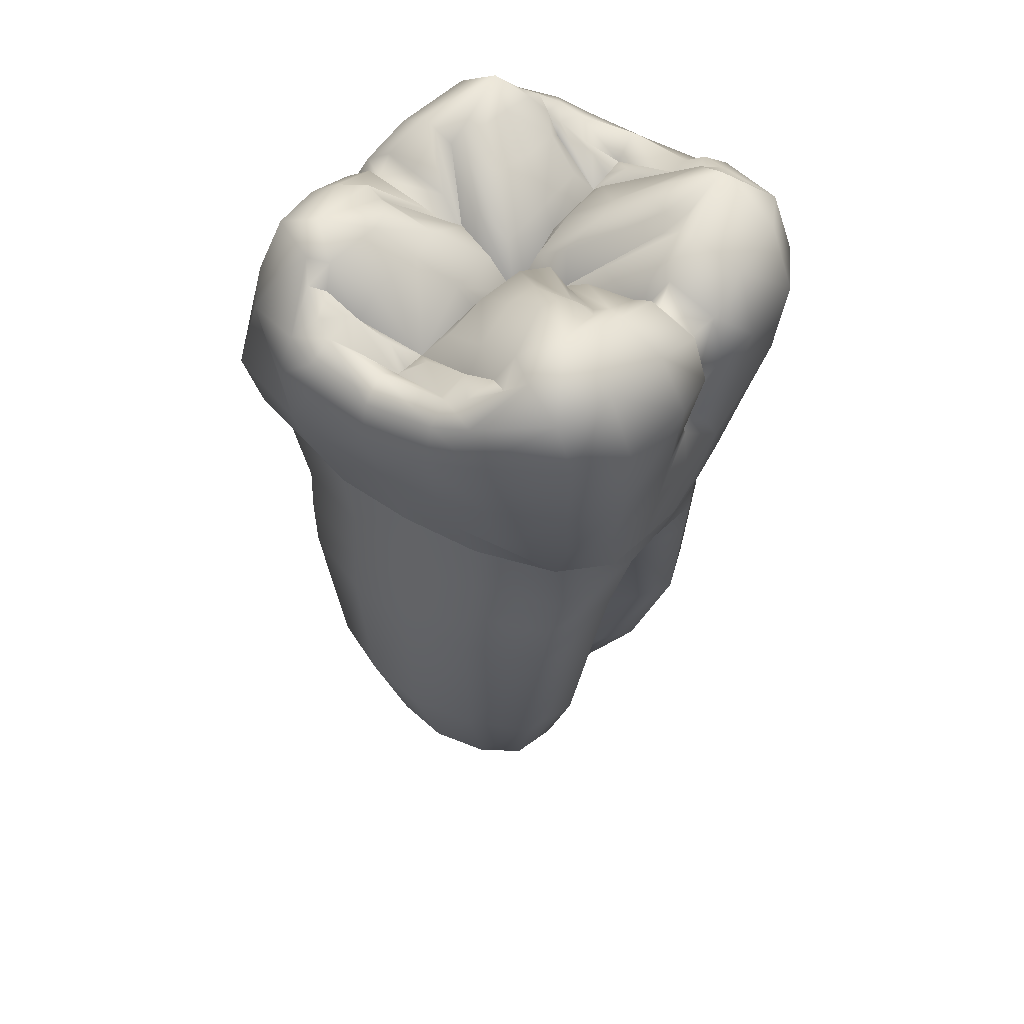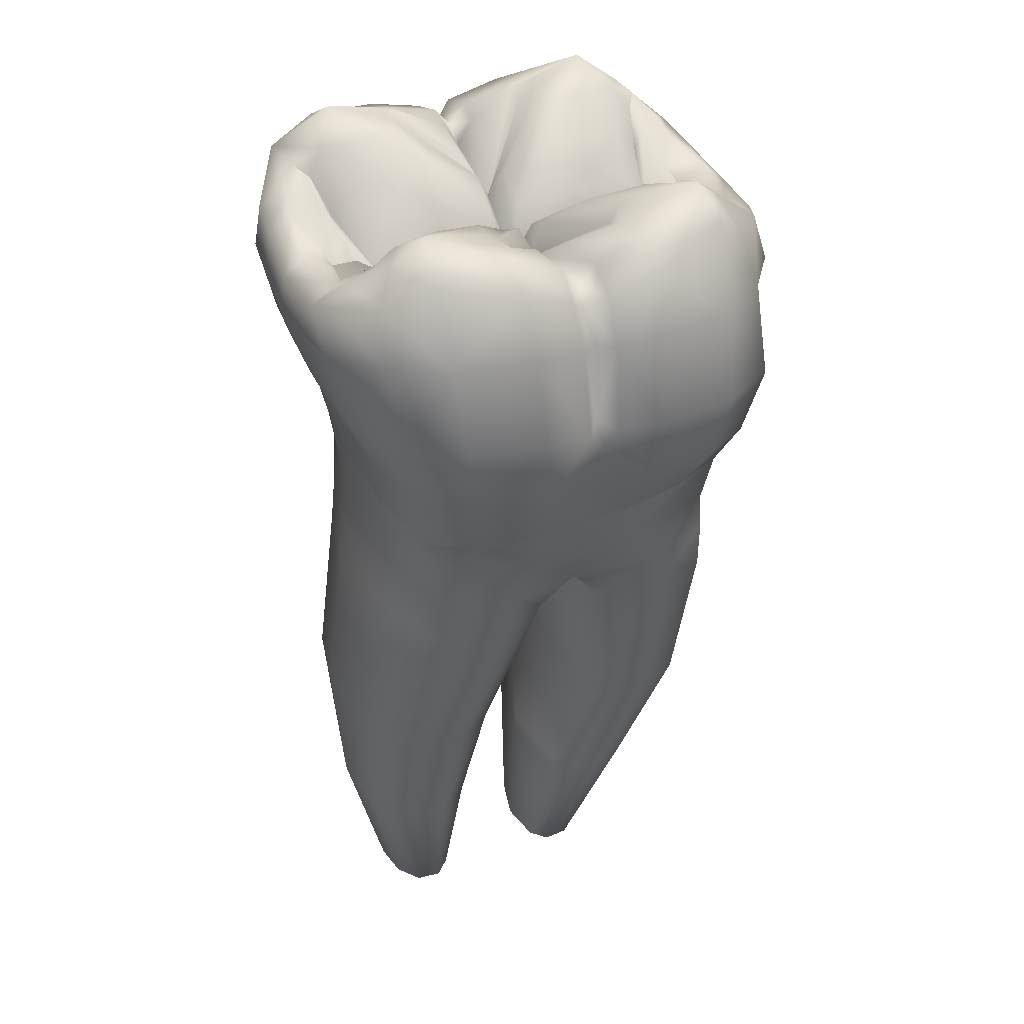
<metadata>
{"format":"obj","ext":"obj","renderer":"f3d","projection":"perspective","resolution":1024,"background":"white","views":[{"elev":48.9,"azim":124.9,"up":"+Y"},{"elev":40.2,"azim":-22.8,"up":"+Y"}]}
</metadata>
<code>
o cube1_B.012
v -0.003244 5.384 3.813
v -0.003244 4.823 4.337
v 0.3298 4.832 4.647
v 0.3703 5.719 4.063
v -0.3768 5.719 4.063
v -0.3363 4.832 4.55
v -0.003244 2.985 4.439
v -0.3146 2.985 4.921
v -0.003244 2.531 4.804
v 0.3081 2.985 4.921
v -0.003244 5.702 3.481
v -0.3528 6.149 3.44
v -1.522 6.055 3.945
v -1.357 4.842 4.449
v 1.515 6.055 4.091
v 1.351 4.842 4.576
v 1.263 2.985 5.112
v -1.269 2.985 4.947
v 1.418 6.503 3.437
v 0.3463 6.149 3.44
v -0.003244 1.516 4.575
v -1.212 1.516 4.907
v 1.205 1.516 4.907
v -1.424 6.503 3.291
f 1 2 3 4
f 1 5 6 2
f 7 2 6 8
f 7 8 9
f 7 10 3 2
f 11 12 5 1
f 13 14 6 5
f 15 4 3 16
f 17 16 3 10
f 14 18 8 6
f 19 20 4 15
f 21 9 22
f 22 9 8 18
f 23 9 21
f 4 20 11 1
f 5 12 24 13
f 10 9 23 17
f 9 10 7
o cube1_Buildup.017
v 2.3 -2.1 -0
v 2.3 0.5 0
v 0 -1.5 -0
v -2.6 0 0
v -2.6 -2.1 -0
f 25 26 27
f 27 28 29
f 28 27 26
o cube1_Cementum.017
v -3.618 -12.35 2.364
v -3.094 -12.35 2.412
v -3.051 -9.587 2.775
v -4.031 -9.587 2.402
v -3.399 -12.97 1.17
v 0.495 -12.35 2.35
v -0.04562 -12.97 1.17
v 0.8829 -12.35 1.872
v 1.915 -9.587 2.492
v 0.9432 -9.587 2.757
v -0.0232 -12.35 2.4
v -3.618 -12.35 -0.0241
v -4.011 -12.35 0.4591
v -4.556 -9.587 -0.6883
v -4.032 -9.587 -1.593
v 0.495 -12.35 -0.01033
v -0.0232 -12.35 -0.06053
v 1.914 -9.587 -1.58
v 2.435 -9.587 -0.7558
v 0.8829 -12.35 0.4673
v -3.422 0.03466 3.628
v -3.912 0.01546 1.78
v -3.775 -0.8783 1.709
v -3.211 -0.8783 3.418
v -0.003244 -2.073 3.578
v 1.127 -0.8783 4.093
v -0.003244 -0.8783 4.09
v -0.7019 -2.975 3.294
v -0.3412 -2.975 0.06819
v -0.003244 -2.073 -0.000711
v -4.156 -12.35 1.17
v -4.011 -12.35 1.88
v -4.555 -9.587 1.618
v -4.782 -9.587 0.4648
v 3.228 0.5313 3.846
v 2.2 0.4139 4.229
v 3.205 -0.8783 3.418
v 1.026 -12.35 1.17
v 2.66 -9.587 0.4558
v 2.435 -9.587 1.668
v -3.347 0.1905 -3.461
v -2.207 0.1217 -4.227
v -1.133 -0.8783 -4.092
v -3.266 -0.8783 -3.377
v -0.003244 -2.073 -3.55
v -0.003244 -0.8783 -4.138
v 1.711 -1.82 -3.913
v 0.6994 -2.975 -3.157
v 0.3471 -2.975 0.06819
v -0.7019 -2.975 -3.157
v -1.717 -1.82 -3.911
v 3.201 0.2879 -3.392
v 3.906 0.5706 -1.777
v 3.768 -0.8783 -1.708
v 3.205 -0.8783 -3.417
v -0.003244 0.2013 4.388
v -1.09 0.1114 4.312
v -1.133 -0.8783 4.093
v 4.006 0.5572 0.001066
v 3.906 0.5706 1.78
v 3.768 -0.8783 1.709
v 4.106 -0.8783 0.000466
v -0.003244 -0.0811 -4.425
v -1.09 -0.04447 -4.31
v -4.012 0.002045 0.001066
v -4.112 -0.8783 0.000466
v -2.207 0.004832 4.229
v -3.234 -1.82 3.329
v -1.717 -1.82 3.909
v -3.775 -0.8783 -1.708
v -3.912 0.01546 -1.777
v -3.294 -1.82 -3.242
v -3.924 -1.82 -1.638
v 1.711 -1.82 3.995
v 3.288 -1.82 3.386
v 3.917 -1.82 -1.638
v 3.288 -1.82 -3.32
v 1.127 -0.8783 -4.092
v 2.2 0.1217 -4.227
v -4.242 -1.82 -0.000711
v -3.924 -1.82 1.637
v 1.083 0.238 4.312
v 3.917 -1.82 1.637
v 4.138 -1.294 -0.000711
v -3.094 -12.35 -0.0729
v -0.3608 -12.35 2.07
v -0.3608 -12.35 0.2692
v 0.2038 -9.587 -1.284
v 0.9421 -9.587 -1.844
v 1.083 -0.04447 -4.31
v -2.762 -12.35 0.2587
v -2.56 -12.35 1.17
v -2.762 -12.35 2.081
v 0.6994 -2.975 3.328
v -0.5603 -12.35 1.17
v -2.012 -9.587 0.4583
v -2.313 -9.587 2.213
v -0.09482 -9.587 0.4573
v 0.2051 -9.587 2.198
v -4.383 -2.975 1.6e-05
v -4.066 -2.975 1.585
v 1.894 -2.975 3.861
v 3.329 -2.975 3.311
v 3.989 -2.975 -1.516
v 3.329 -2.975 -3.174
v 3.989 -2.975 1.653
v 4.181 -2.975 0.06819
v -1.921 -2.975 -3.722
v -3.39 -2.975 -3.174
v -3.39 -2.975 3.311
v -4.066 -2.975 -1.585
v -1.921 -2.975 3.858
v -2.859 -6.573 3.407
v -4.067 -6.573 2.98
v -3.052 -9.587 -1.858
v -4.66 -6.573 -1.269
v -4.067 -6.573 -2.579
v -4.659 -6.573 1.67
v -4.927 -6.573 0.2007
v -2.315 -9.587 -1.297
v 2.983 -6.573 2.97
v 1.779 -6.573 3.399
v 2.982 -6.573 -2.572
v 3.573 -6.573 -1.266
v 0.8125 -6.573 -2.412
v 1.779 -6.573 -3.001
v 3.84 -6.573 0.1987
v 3.573 -6.573 1.663
v 0.487 -6.573 0.1994
v 0.8131 -6.573 3.038
v -1.569 -6.573 0.1999
v -1.896 -6.573 2.819
v 1.894 -2.975 -3.725
v -2.86 -6.573 -3.007
v -1.896 -6.573 -2.419
f 30 31 32 33
f 30 34 31
f 35 36 37
f 35 38 39 40
f 41 42 43 44
f 41 34 42
f 45 36 46
f 45 47 48 49
f 50 51 52 53
f 54 55 56
f 54 57 58 59
f 60 61 62 63
f 60 34 61
f 60 63 43 42
f 64 65 55 66
f 67 36 49
f 67 68 69 37
f 70 71 72 73
f 74 72 75
f 74 76 77
f 74 77 78 59
f 74 79 80
f 81 82 83 84
f 85 86 87 56
f 88 89 90 91
f 92 75 72 93
f 94 95 52 51
f 53 87 96 50
f 53 97 98 87
f 73 99 100 70
f 73 101 102 99
f 66 55 103 104
f 66 90 89 64
f 84 83 105 106
f 84 107 108 81
f 75 107 74
f 95 109 110 52
f 56 55 111 85
f 56 87 54
f 91 83 82 88
f 91 90 112 113
f 100 99 95 94
f 61 34 30
f 37 36 67
f 37 69 38 35
f 114 34 41
f 40 36 35
f 40 115 36
f 42 34 60
f 49 36 45
f 49 48 68 67
f 46 116 117 118
f 46 118 47 45
f 93 72 71
f 119 107 75 92
f 111 55 65
f 72 74 80
f 72 80 101 73
f 52 110 97 53
f 55 54 103
f 99 102 109 95
f 34 114 120
f 34 121 122
f 59 78 123 54
f 59 58 79 74
f 36 116 46
f 36 115 124
f 122 31 34
f 122 121 125 126
f 120 121 34
f 124 116 36
f 124 127 117 116
f 115 128 127 124
f 109 129 130 110
f 104 103 131 132
f 104 112 90 66
f 106 105 133 134
f 106 76 107 84
f 113 105 83 91
f 113 112 135 136
f 80 137 138 101
f 80 79 137
f 110 130 139 97
f 103 123 131
f 102 101 138 140
f 76 74 107
f 98 54 87
f 98 97 139 141
f 98 57 54
f 33 62 61 30
f 33 32 142 143
f 44 144 114 41
f 44 43 145 146
f 63 62 147 148
f 144 149 120 114
f 39 128 115 40
f 39 38 150 151
f 48 47 152 153
f 118 117 154 155
f 69 68 156 157
f 127 158 154 117
f 128 159 158 127
f 126 125 160 161
f 126 32 31 122
f 149 125 121 120
f 78 77 154 158
f 58 57 161 160
f 77 162 155 154
f 123 103 54
f 132 131 151 150
f 132 135 112 104
f 134 133 153 152
f 134 162 76 106
f 136 133 105 113
f 136 135 157 156
f 140 138 146 145
f 140 129 109 102
f 141 139 143 142
f 141 57 98
f 129 148 147 130
f 137 163 146 138
f 130 147 143 139
f 162 77 76
f 79 164 163 137
f 108 107 119
f 96 87 86
f 143 147 62 33
f 146 163 144 44
f 148 145 43 63
f 163 164 149 144
f 151 159 128 39
f 153 156 68 48
f 155 152 47 118
f 157 150 38 69
f 161 142 32 126
f 164 160 125 149
f 158 159 123 78
f 160 164 79 58
f 159 151 131 123
f 150 157 135 132
f 152 155 162 134
f 156 153 133 136
f 145 148 129 140
f 142 161 57 141
o cube1_D.017
v -5.129 5.096 -0.07684
v -5.021 5.229 1.35
v -4.482 5.547 1.255
v -4.615 5.56 -0.07684
v -5.257 4.171 0.001066
v -5.166 4.31 1.436
v -4.482 5.547 -1.554
v -5.003 5.248 -1.585
v -4.069 5.096 -0.07684
v -4.169 5.185 0.9329
v -3.677 5.383 0.3726
v -3.683 4.978 -0.03789
v -3.677 5.383 -0.5263
v -3.82 5.693 -1.653
v -4.169 5.185 -1.233
v -4.773 2.626 0.001066
v -4.762 2.7 1.43
v -4.339 1.516 0.001066
v -4.247 1.516 1.434
v -4.789 5.499 2.066
v -4.349 5.789 1.69
v -5.148 4.328 -1.515
v -4.397 5.922 -2.037
v -4.944 5.519 -2.301
v -4.762 2.7 -1.428
v -5.091 4.509 -2.409
v -4.735 2.792 -2.424
v -4.247 1.516 -1.432
v -4.717 2.878 2.42
v -5.032 4.505 2.232
v -3.821 5.752 1.323
v -4.157 1.516 2.405
v -4.153 1.516 -2.41
f 165 166 167 168
f 165 169 170 166
f 165 168 171 172
f 173 168 167 174
f 173 175 176
f 173 177 178 179
f 180 181 170 169
f 180 182 183 181
f 166 184 185 167
f 172 186 169 165
f 172 171 187 188
f 169 186 189 180
f 189 186 190 191
f 189 192 182 180
f 170 181 193 194
f 174 195 175 173
f 179 171 168 173
f 179 178 171
f 167 195 174
f 171 178 187
f 183 196 193 181
f 188 190 186 172
f 191 197 192 189
f 194 184 166 170
f 185 195 167
f 176 177 173
o cube1_Enamel2.017
v -4.082 5.892 2.964
v -4.238 4.847 3.449
v -3.012 4.851 4.167
v -3.048 6.407 3.461
v -3.651 6.332 2.327
v -3.948 6.135 1.998
v -4.349 5.789 1.69
v -4.789 5.499 2.066
v 3.824 5.908 3.088
v 3.071 6.573 3.607
v 3.006 4.851 4.411
v 4.019 4.861 3.71
v -4.125 5.905 -3.961
v -3.713 6.324 -2.9
v -2.965 7.015 -3.229
v -2.988 6.168 -4.544
v -4.944 5.519 -2.301
v -4.397 5.922 -2.037
v -4.051 6.13 -2.627
v 4.114 5.904 -3.935
v 4.798 5.472 -2.38
v 4.9 4.561 -2.513
v 4.039 4.732 -4.267
v 3.092 6.17 -4.485
v 2.968 7.015 -3.307
v 3.834 6.343 -3.073
v -3.422 0.03466 3.628
v -2.207 0.004832 4.229
v -2.623 1.516 4.579
v -3.64 1.516 3.959
v -3.347 0.1905 -3.461
v -3.912 0.01546 -1.777
v -4.153 1.516 -2.41
v -3.786 1.516 -4.159
v 3.201 0.2879 -3.392
v 3.497 1.516 -3.874
v 4.156 1.516 -2.534
v 4.25 1.516 -1.432
v 3.906 0.5706 -1.777
v 2.2 0.1217 -4.227
v 2.617 1.516 -4.462
v 4.006 0.5572 0.001066
v 4.343 1.516 0.001066
v 4.25 1.516 1.434
v 3.906 0.5706 1.78
v -0.003244 -0.0811 -4.425
v -1.09 -0.04447 -4.31
v -1.212 1.516 -4.632
v -0.003244 1.516 -4.621
v -4.012 0.002045 0.001066
v -3.912 0.01546 1.78
v -4.247 1.516 1.434
v -4.339 1.516 0.001066
v 4.044 2.985 4.314
v 2.912 2.985 4.942
v 2.617 1.516 4.774
v 3.633 1.516 4.203
v 3.81 2.985 -4.034
v 4.466 2.844 -2.528
v -4.05 2.985 4.002
v -2.918 2.985 4.737
v -4.037 3.005 -4.454
v -4.735 2.792 -2.424
v -5.091 4.509 -2.409
v -4.152 4.752 -4.434
v 4.967 4.471 2.334
v 4.744 5.455 2.083
v 3.006 4.725 -4.946
v -5.032 4.505 2.232
v -4.717 2.878 2.42
v -3.012 4.725 -5.102
v -2.918 2.985 -4.893
v -4.157 1.516 2.405
v 4.155 1.516 2.474
v 3.228 0.5313 3.846
v 3.556 6.483 2.551
v 2.958 7.015 2.686
v 3.428 6.501 2.041
v 4.093 6.144 -2.693
v 4.419 5.799 -2.047
v -3.444 6.489 -2.468
v -1.522 6.055 3.945
v -1.357 4.842 4.449
v 1.515 6.055 4.091
v 1.351 4.842 4.576
v 1.515 6.055 -4.644
v 1.428 6.504 -3.61
v 1.083 -0.04447 -4.31
v 1.205 1.516 -4.632
v -1.269 2.985 4.947
v 1.263 2.985 -4.886
v 2.912 2.985 -4.815
v -1.357 4.715 -5.158
v -1.269 2.985 -4.886
v 1.263 2.985 5.112
v 1.351 4.715 -5.158
v -1.424 6.503 -3.533
v -1.522 6.055 -4.644
v 1.375 6.543 -3.325
v -1.424 6.503 3.291
v -1.218 6.544 2.844
v -2.965 7.015 2.491
v -2.623 1.516 -4.531
v -2.207 0.1217 -4.227
v -4.247 1.516 -1.432
v 4.61 2.81 2.44
v 2.2 0.4139 4.229
v 1.205 1.516 4.907
v 4.302 5.775 1.743
v 3.914 6.135 2.25
v -3.698 5.99 1.584
v -3.821 5.752 1.323
v 3.844 5.998 -2.279
v 3.806 5.719 -1.555
v 3.705 5.993 1.942
v -3.801 5.985 -2.213
v 2.216 6.662 1.842
v 1.112 6.545 2.866
v 1.418 6.503 3.437
v 1.7 6.628 1.958
v 1.391 6.624 2.329
v -2.222 6.662 -2.161
v -1.371 6.543 -3.248
v -1.859 6.715 -3.175
v -1.83 6.628 -2.31
v -1.65 6.623 -2.711
v 3.487 6.502 -2.534
v 1.863 6.715 -3.253
v 1.653 6.623 -2.788
v 1.828 6.628 -2.383
v 2.226 6.663 -2.239
v -3.341 6.494 1.839
v -1.496 6.623 2.307
v -1.882 6.625 1.958
v -2.486 6.656 1.862
v -1.212 1.516 4.907
v 3.742 5.728 1.261
v 3.557 5.446 1.273
v -3.82 5.693 -1.653
v -3.595 5.361 -1.506
v -2.044 6.04 1.045
v -3.086 5.952 1.059
v -1.275 6.144 1.197
v 1.906 6.043 1.035
v 1.155 6.136 1.147
v -1.912 6.043 -1.271
v -1.277 6.136 -1.431
v 1.911 6.043 -1.31
v 3.155 5.956 -1.484
v 1.283 6.102 -1.482
v -3.137 5.949 -1.451
v 1.4 6.342 -2.957
v 1.278 6.199 -2.376
v 3.126 5.955 1.16
v -1.207 6.323 2.409
v -1.151 6.219 1.939
v -3.651 5.488 1.298
v 3.616 5.407 -1.499
v -1.186 6.211 -2.132
v -1.331 6.329 -2.865
v 1.078 6.195 1.833
v 1.109 6.326 2.459
f 198 199 200 201
f 198 202 203 204 205
f 206 207 208 209
f 210 211 212 213
f 210 214 215 216 211
f 217 218 219 220
f 217 221 222 223
f 224 225 226 227
f 228 229 230 231
f 232 233 234 235 236
f 232 237 238 233
f 239 240 241 242
f 243 244 245 246
f 247 248 249 250
f 251 209 208 252
f 251 252 253 254
f 255 220 219 256
f 255 256 234 233
f 257 258 200 199
f 259 260 261 262
f 209 263 264 206
f 220 265 221 217
f 199 266 267 257
f 262 261 214 210
f 262 268 269 259
f 248 270 249
f 242 241 271 254 272
f 236 235 240 239
f 273 274 207 206
f 273 275 274
f 223 276 277 218 217
f 211 278 212
f 279 201 200 280
f 281 282 208 207
f 283 284 222 221
f 285 286 238 237
f 287 280 200 258
f 288 289 238 286
f 290 291 269 268
f 282 292 252 208
f 293 265 289 288
f 294 295 213 212
f 284 296 222
f 297 298 299
f 227 270 248 224
f 227 226 258 257
f 231 230 260 259
f 231 300 301 228
f 246 286 285 243
f 250 302 229 247
f 254 271 303 251
f 254 253 304 272
f 233 238 289 255
f 302 230 229
f 245 300 269 291
f 305 253 252 292
f 205 266 199 198
f 264 306 307 273 206
f 303 263 209 251
f 267 270 227 257
f 204 308 309
f 277 310 311
f 306 312 307
f 215 313 216
f 274 275 314
f 274 315 316
f 274 317 318
f 212 278 319
f 212 320 294
f 212 321 320
f 212 322 323
f 222 324 223
f 222 325 326
f 222 327 328
f 299 201 279 297
f 299 329 202
f 299 298 330
f 299 331 332
f 201 299 202 198
f 213 268 262 210
f 289 265 220 255
f 269 300 231 259
f 207 274 316 281
f 221 265 293 283
f 301 300 245 244
f 258 226 333 287
f 268 213 295 290
f 334 312 306
f 334 335 312
f 336 313 215
f 336 337 313
f 332 329 299
f 332 338 339 329
f 332 331 340 338
f 314 341 342 317
f 314 317 274
f 319 343 344 322
f 319 322 212
f 328 324 222
f 328 345 346 324
f 328 327 347 345
f 278 313 337 348
f 278 348 343 319
f 324 310 276 223
f 349 350 326
f 275 312 335 351
f 275 351 341 314
f 329 308 203 202
f 352 353 330
f 307 312 275 273
f 216 313 278 211
f 203 308 204
f 276 310 277
f 308 329 339 354
f 310 324 346 355
f 323 321 212
f 323 356 357
f 323 322 344 356
f 318 315 274
f 318 358 359
f 318 317 342 358
f 326 325 349
f 326 350 347 327
f 330 298 352
f 330 353 340 331
f 296 325 222
f 320 321 357
f 315 318 359
f 321 323 357
f 325 296 349
f 331 299 330
f 327 222 326
f 354 309 308
f 355 311 310
o cube1_L.017
v -0.003244 5.384 -4.483
v -0.003244 5.702 -3.664
v 0.3463 6.149 -3.661
v 0.3703 5.719 -4.733
v -0.3768 5.719 -4.733
v -0.3528 6.149 -3.661
v -0.003244 2.985 -4.154
v -0.3146 2.985 -4.637
v -0.3363 4.706 -5.035
v -0.003244 4.696 -4.725
v -0.003244 2.531 -4.519
v 0.02076 5.396 -3.254
v 0.3347 5.946 -3.218
v 0.3298 4.706 -5.035
v 0.3081 2.985 -4.637
v -1.522 6.055 -4.644
v -1.424 6.503 -3.533
v 1.515 6.055 -4.644
v 1.428 6.504 -3.61
v 1.263 2.985 -4.886
v 1.205 1.516 -4.632
v -1.269 2.985 -4.886
v -1.357 4.715 -5.158
v -1.371 6.543 -3.248
v -0.3067 5.946 -3.218
v 1.375 6.543 -3.325
v -0.003244 1.516 -4.621
v -1.212 1.516 -4.632
v 1.351 4.715 -5.158
f 360 361 362 363
f 360 364 365 361
f 366 367 368 369
f 366 370 367
f 361 371 372 362
f 369 368 364 360
f 369 373 374 366
f 375 376 365 364
f 377 363 362 378
f 379 380 370 374
f 381 382 368 367
f 376 383 384 365
f 378 362 372 385
f 386 387 370
f 363 373 369 360
f 365 384 371 361
f 364 368 382 375
f 374 373 388 379
f 374 370 366
f 367 370 387 381
f 373 363 377 388
f 370 380 386
o cube1_M.017
v 5.123 5.096 -0.07684
v 4.996 5.248 1.431
v 5.141 4.328 1.517
v 5.251 4.171 0.001066
v 5.141 4.328 -1.515
v 4.996 5.248 -1.585
v 4.609 5.56 -0.07684
v 4.417 5.545 1.353
v 4.076 5.096 -0.07684
v 4.104 5.183 1.031
v 3.683 5.383 0.3726
v 3.742 5.728 1.261
v 3.763 4.978 -0.03789
v 4.688 2.626 0.001066
v 4.677 2.7 1.43
v 4.25 1.516 1.434
v 4.343 1.516 0.001066
v 4.677 2.7 -1.428
v 4.744 5.455 2.083
v 4.967 4.471 2.334
v 4.9 4.561 -2.513
v 4.798 5.472 -2.38
v 4.476 5.547 -1.554
v 4.61 2.81 2.44
v 4.155 1.516 2.474
v 4.466 2.844 -2.528
v 4.163 5.185 -1.233
v 3.806 5.719 -1.555
v 3.683 5.383 -0.5263
v 4.302 5.775 1.743
v 4.25 1.516 -1.432
v 4.156 1.516 -2.534
v 4.419 5.799 -2.047
f 389 390 391 392
f 389 392 393 394
f 389 395 396 390
f 397 398 396 395
f 397 399 400 398
f 397 401 399
f 402 403 404 405
f 402 406 393 392
f 390 407 408 391
f 394 393 409 410
f 394 411 395 389
f 392 391 403 402
f 403 412 413 404
f 393 406 414 409
f 391 408 412 403
f 415 416 417 397
f 398 400 396
f 395 411 415 397
f 411 416 415
f 396 418 407 390
f 396 400 418
f 405 419 406 402
f 419 420 414 406
f 417 401 397
f 410 421 411 394
f 421 416 411
o cube1_O.012
v -0.003244 4.199 -0.07684
v 0.3269 5.28 0.3014
v 1.596 5.423 0.2275
v 1.501 4.956 -0.07684
v -0.3334 5.28 -0.4551
v -1.602 5.423 -0.3812
v -1.507 4.956 -0.07684
v 0.3269 5.28 -0.4551
v 0.2982 5.755 -1.195
v -0.003244 5.116 -1.404
v -0.3334 5.28 0.3014
v -0.3047 5.755 1.042
v -0.003244 5.116 1.25
v -0.003244 5.702 3.481
v -0.295 5.755 1.959
v -0.3528 6.149 3.44
v 3.183 4.859 0.001066
v 2.824 5.41 -0.4334
v 1.596 5.423 -0.3812
v -3.189 4.859 0.001066
v -2.83 5.41 0.2797
v -1.602 5.423 0.2275
v 0.2982 5.755 1.042
v -0.3047 5.755 -1.195
v 0.2885 5.755 -2.113
v 0.3347 5.946 -3.218
v 0.02076 5.396 -3.254
v -2.83 5.41 -0.4334
v -3.137 5.949 -1.451
v -3.595 5.361 -1.506
v -3.683 4.978 -0.03789
v -3.677 5.383 0.3726
v 3.683 5.383 0.3726
v 3.763 4.978 -0.03789
v 2.824 5.41 0.2797
v 3.126 5.955 1.16
v 3.557 5.446 1.273
v 3.155 5.956 -1.484
v 1.911 6.043 -1.31
v -3.086 5.952 1.059
v -2.044 6.04 1.045
v -1.277 6.136 -1.431
v -1.912 6.043 -1.271
v 1.418 6.503 3.437
v 1.112 6.545 2.866
v 0.2885 5.755 1.959
v 0.3463 6.149 3.44
v -1.424 6.503 3.291
v -1.218 6.544 2.844
v 3.742 5.728 1.261
v -3.677 5.383 -0.5263
v -3.82 5.693 -1.653
v 3.806 5.719 -1.555
v 3.616 5.407 -1.499
v 3.683 5.383 -0.5263
v -3.821 5.752 1.323
v -3.651 5.488 1.298
v -1.331 6.329 -2.865
v -0.295 5.755 -2.113
v -1.371 6.543 -3.248
v 1.109 6.326 2.459
v 1.155 6.136 1.147
v 1.906 6.043 1.035
v 1.283 6.102 -1.482
v 1.278 6.199 -2.376
v -1.275 6.144 1.197
v -1.151 6.219 1.939
v -1.186 6.211 -2.132
v 1.078 6.195 1.833
v -0.3067 5.946 -3.218
v 1.375 6.543 -3.325
v 1.4 6.342 -2.957
v -1.207 6.323 2.409
f 422 423 424 425
f 422 426 427 428
f 422 429 430 431
f 422 432 433 434
f 435 434 436 437
f 425 438 439 440
f 425 440 429 422
f 428 441 442 443
f 428 443 432 422
f 434 444 423 422
f 431 445 426 422
f 431 446 447 448
f 441 449 450 451
f 441 452 453
f 438 454 455
f 438 456 457 458
f 440 439 459 460
f 443 442 461 462
f 424 456 438 425
f 427 426 463 464
f 427 449 441 428
f 465 466 467 468
f 469 437 436 470
f 454 438 458 471
f 472 441 451 473
f 472 452 441
f 474 475 438 476
f 477 478 441 453
f 479 431 480 481
f 482 434 467 466
f 423 483 484 424
f 429 485 486 430
f 432 487 488 433
f 439 438 475 459
f 442 441 478 461
f 445 431 479 489
f 445 489 463 426
f 444 434 482 490
f 444 490 483 423
f 468 467 434 435
f 480 491 481
f 492 446 431 493
f 492 447 446
f 470 436 434 494
f 488 494 434 433
f 486 493 431 430
f 460 485 429 440
f 464 450 449 427
f 484 457 456 424
f 462 487 432 443
f 448 491 480 431
f 455 476 438
o cube1_V.017
v -0.003244 0.2013 4.388
v -0.003244 1.516 4.575
v -1.212 1.516 4.907
v -1.09 0.1114 4.312
v -2.623 1.516 4.579
v -2.207 0.004832 4.229
v 1.083 0.238 4.312
v 1.205 1.516 4.907
v 2.2 0.4139 4.229
v 2.617 1.516 4.774
f 495 496 497 498
f 498 497 499 500
f 501 502 496 495
f 503 504 502 501
o cube1_default.015
v 0 -1.5 -0
v 2.3 0.5 0
v 2.3 -2.1 -0
v -2.6 -2.1 -0
v -2.6 0 0
f 505 506 507
f 508 509 505
f 506 505 509

</code>
